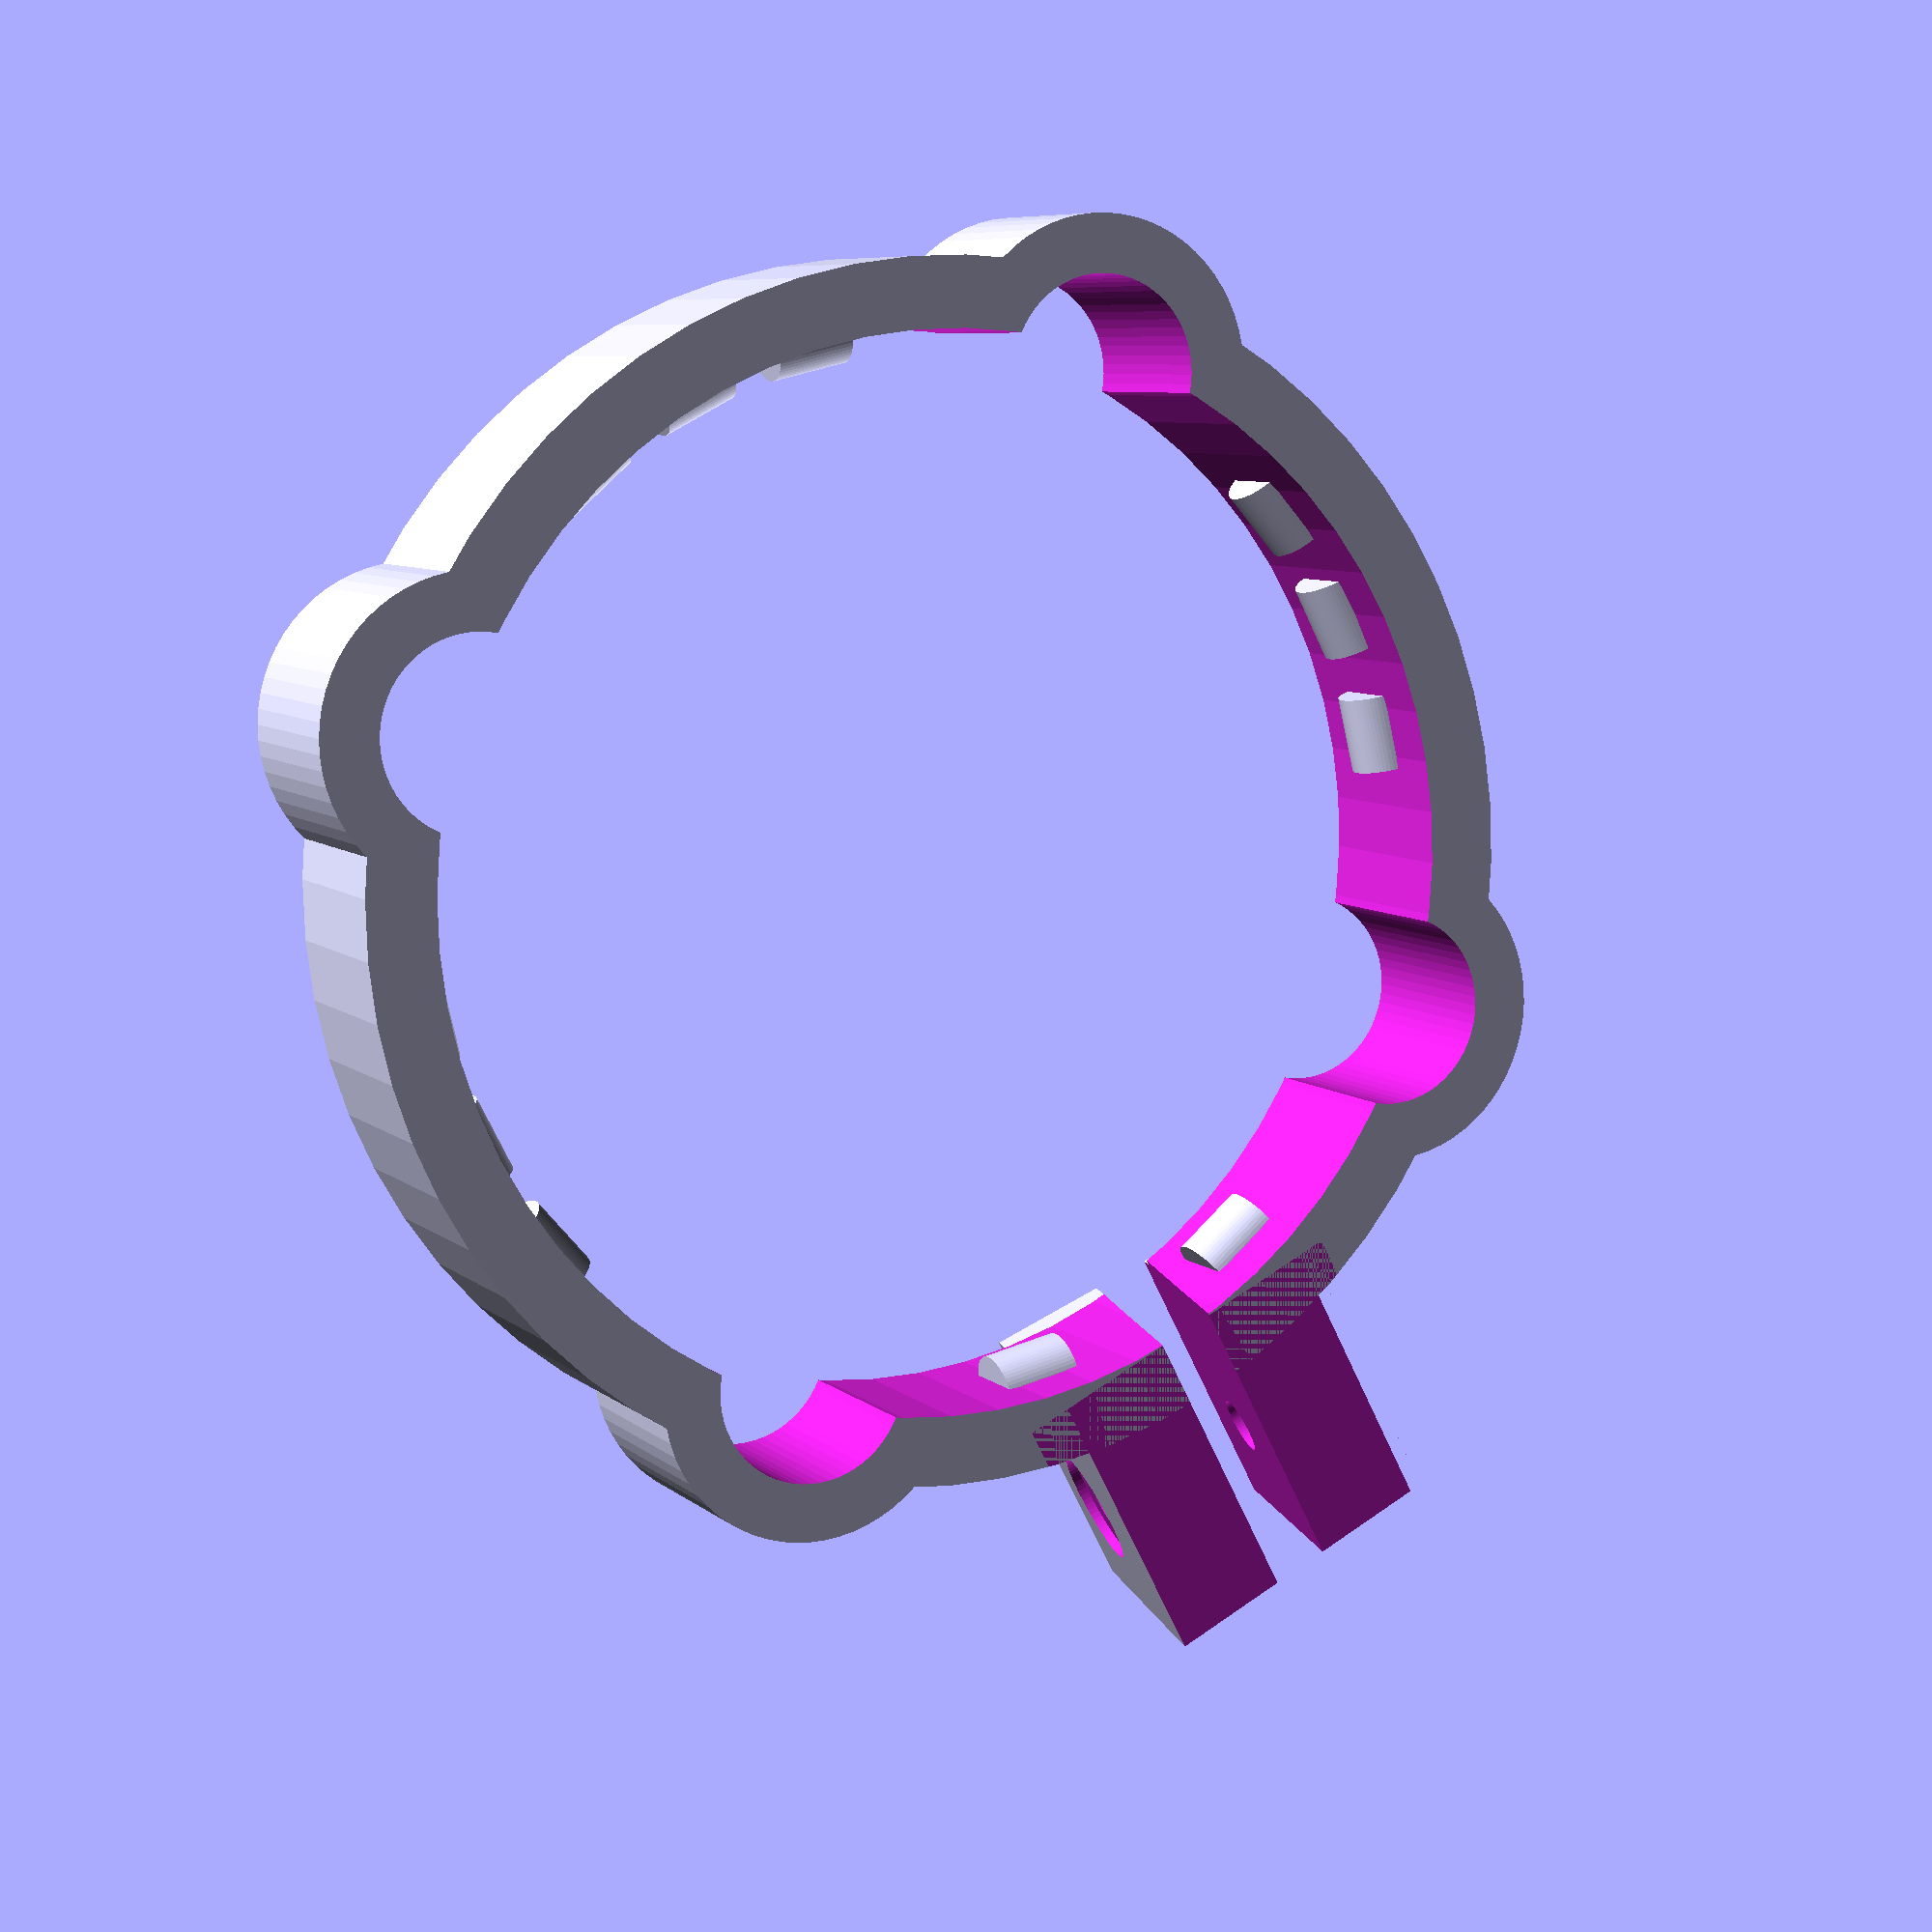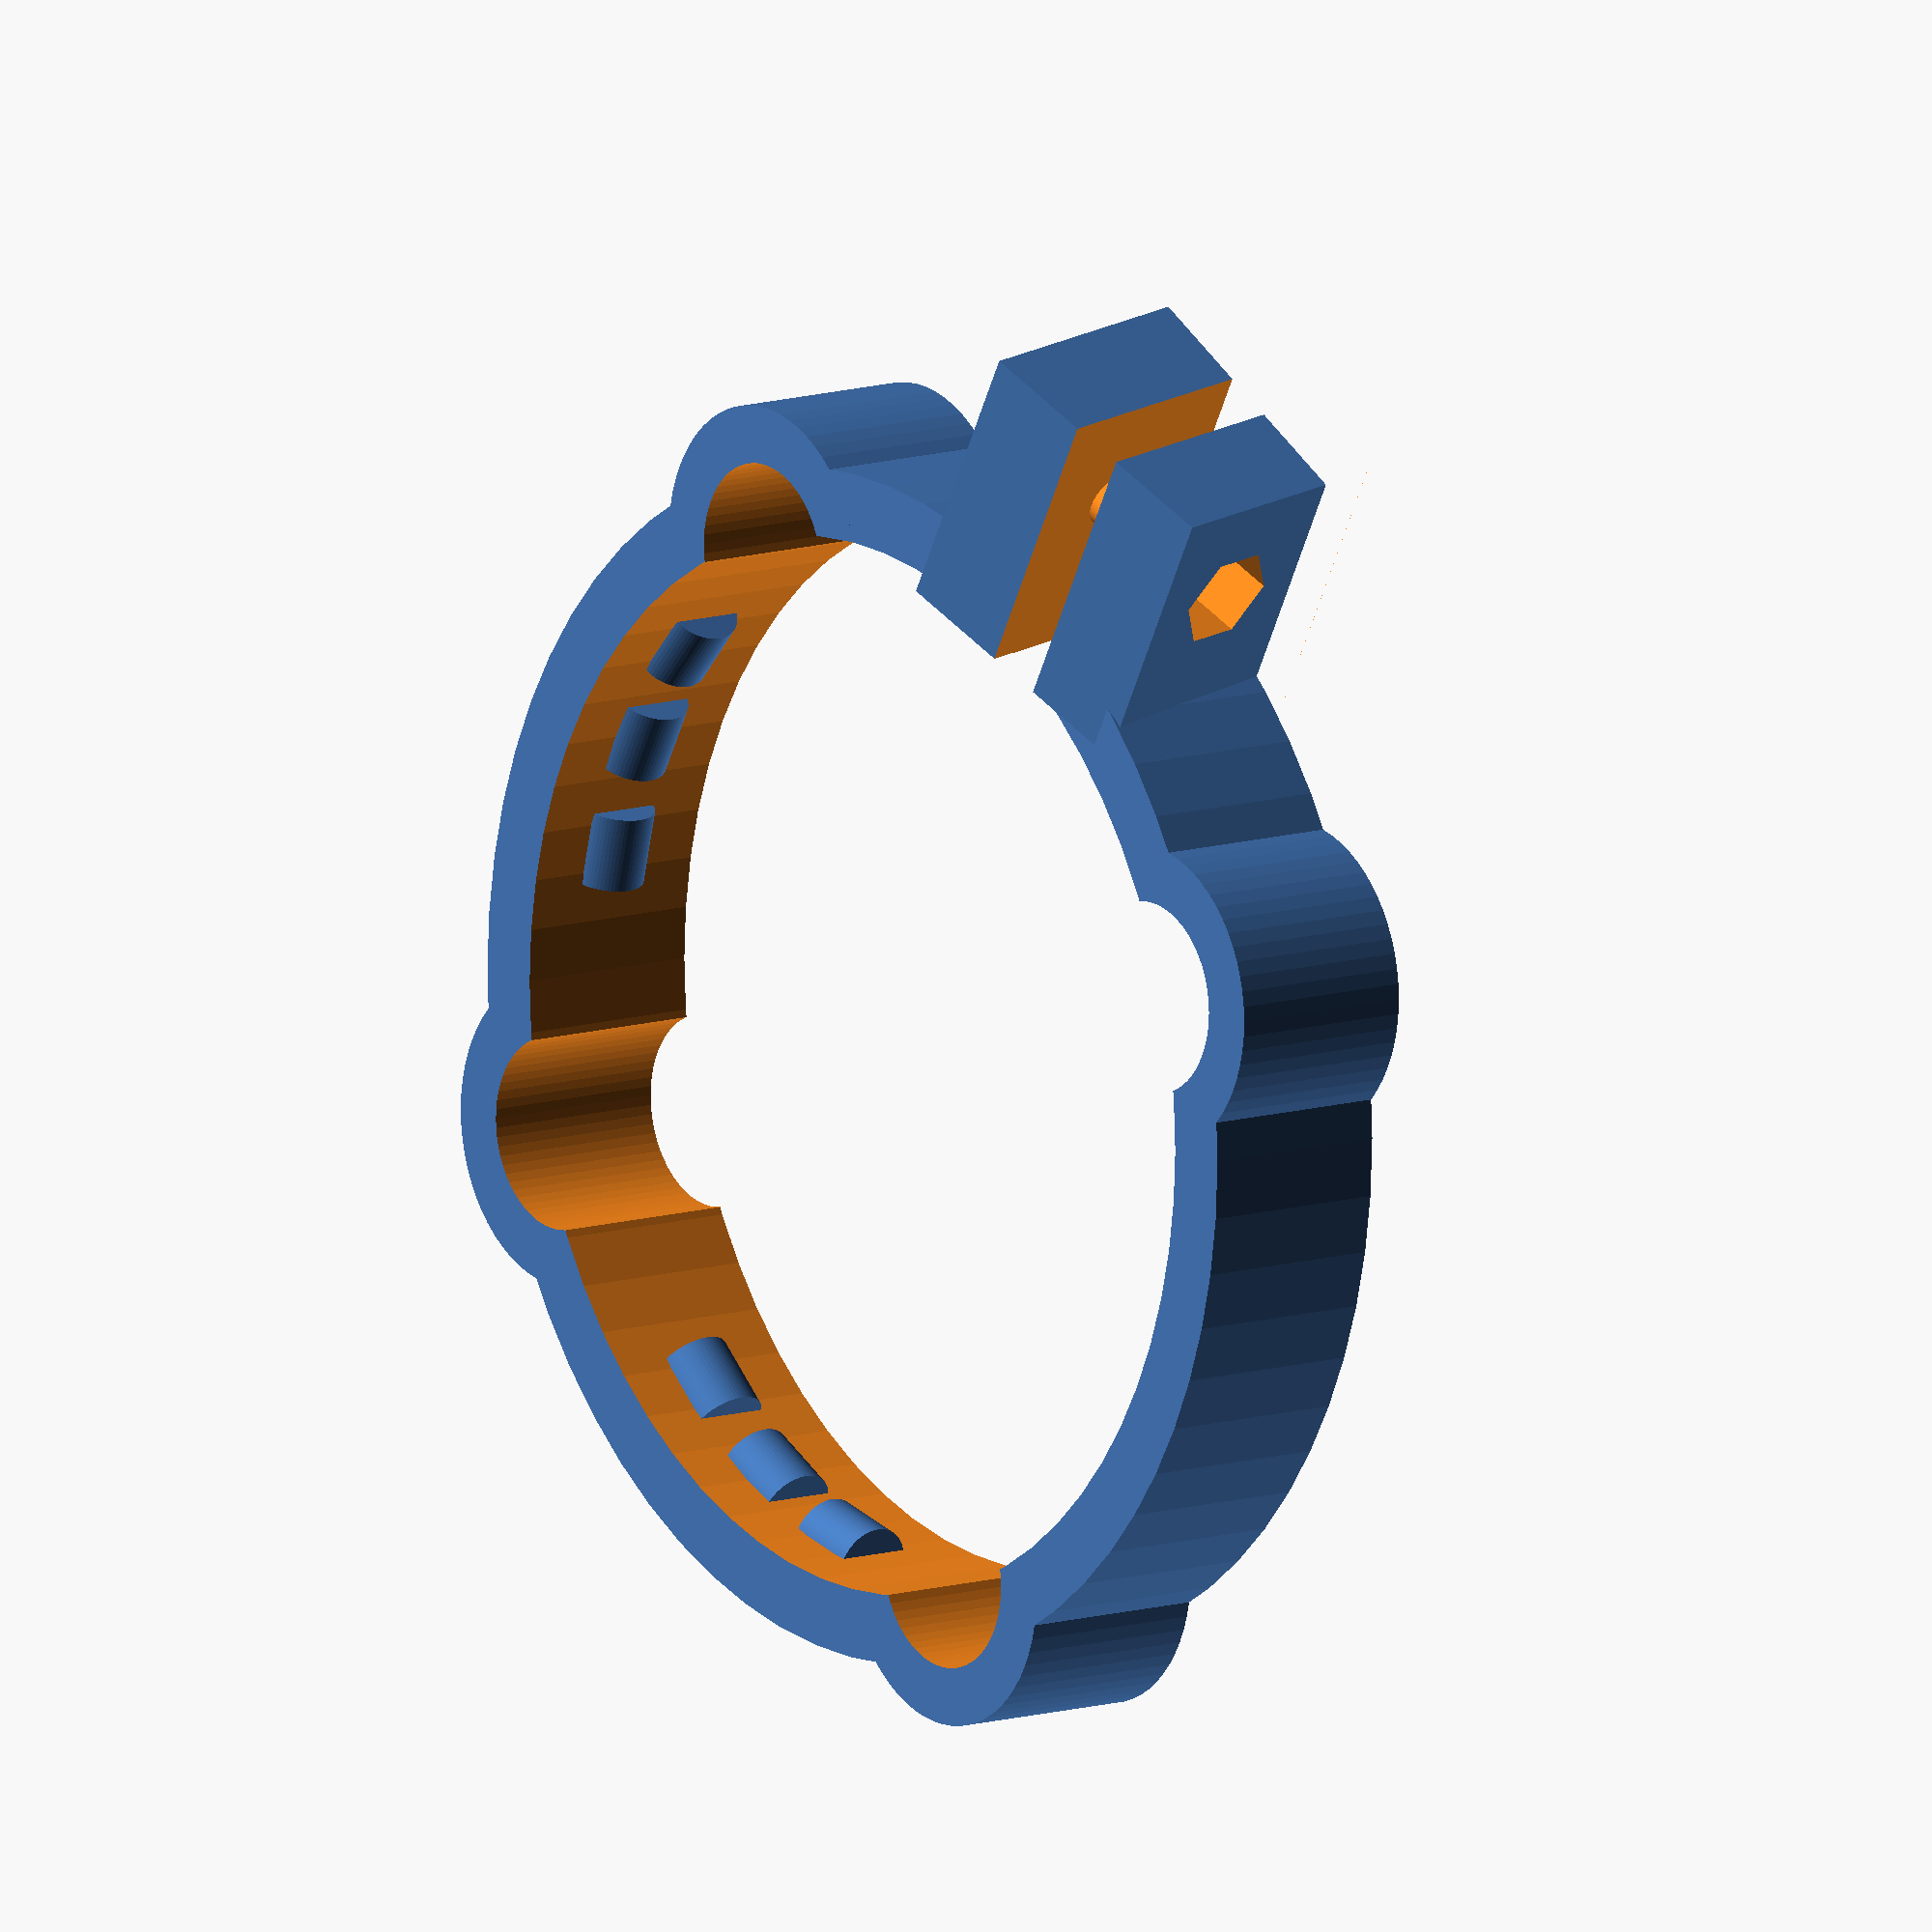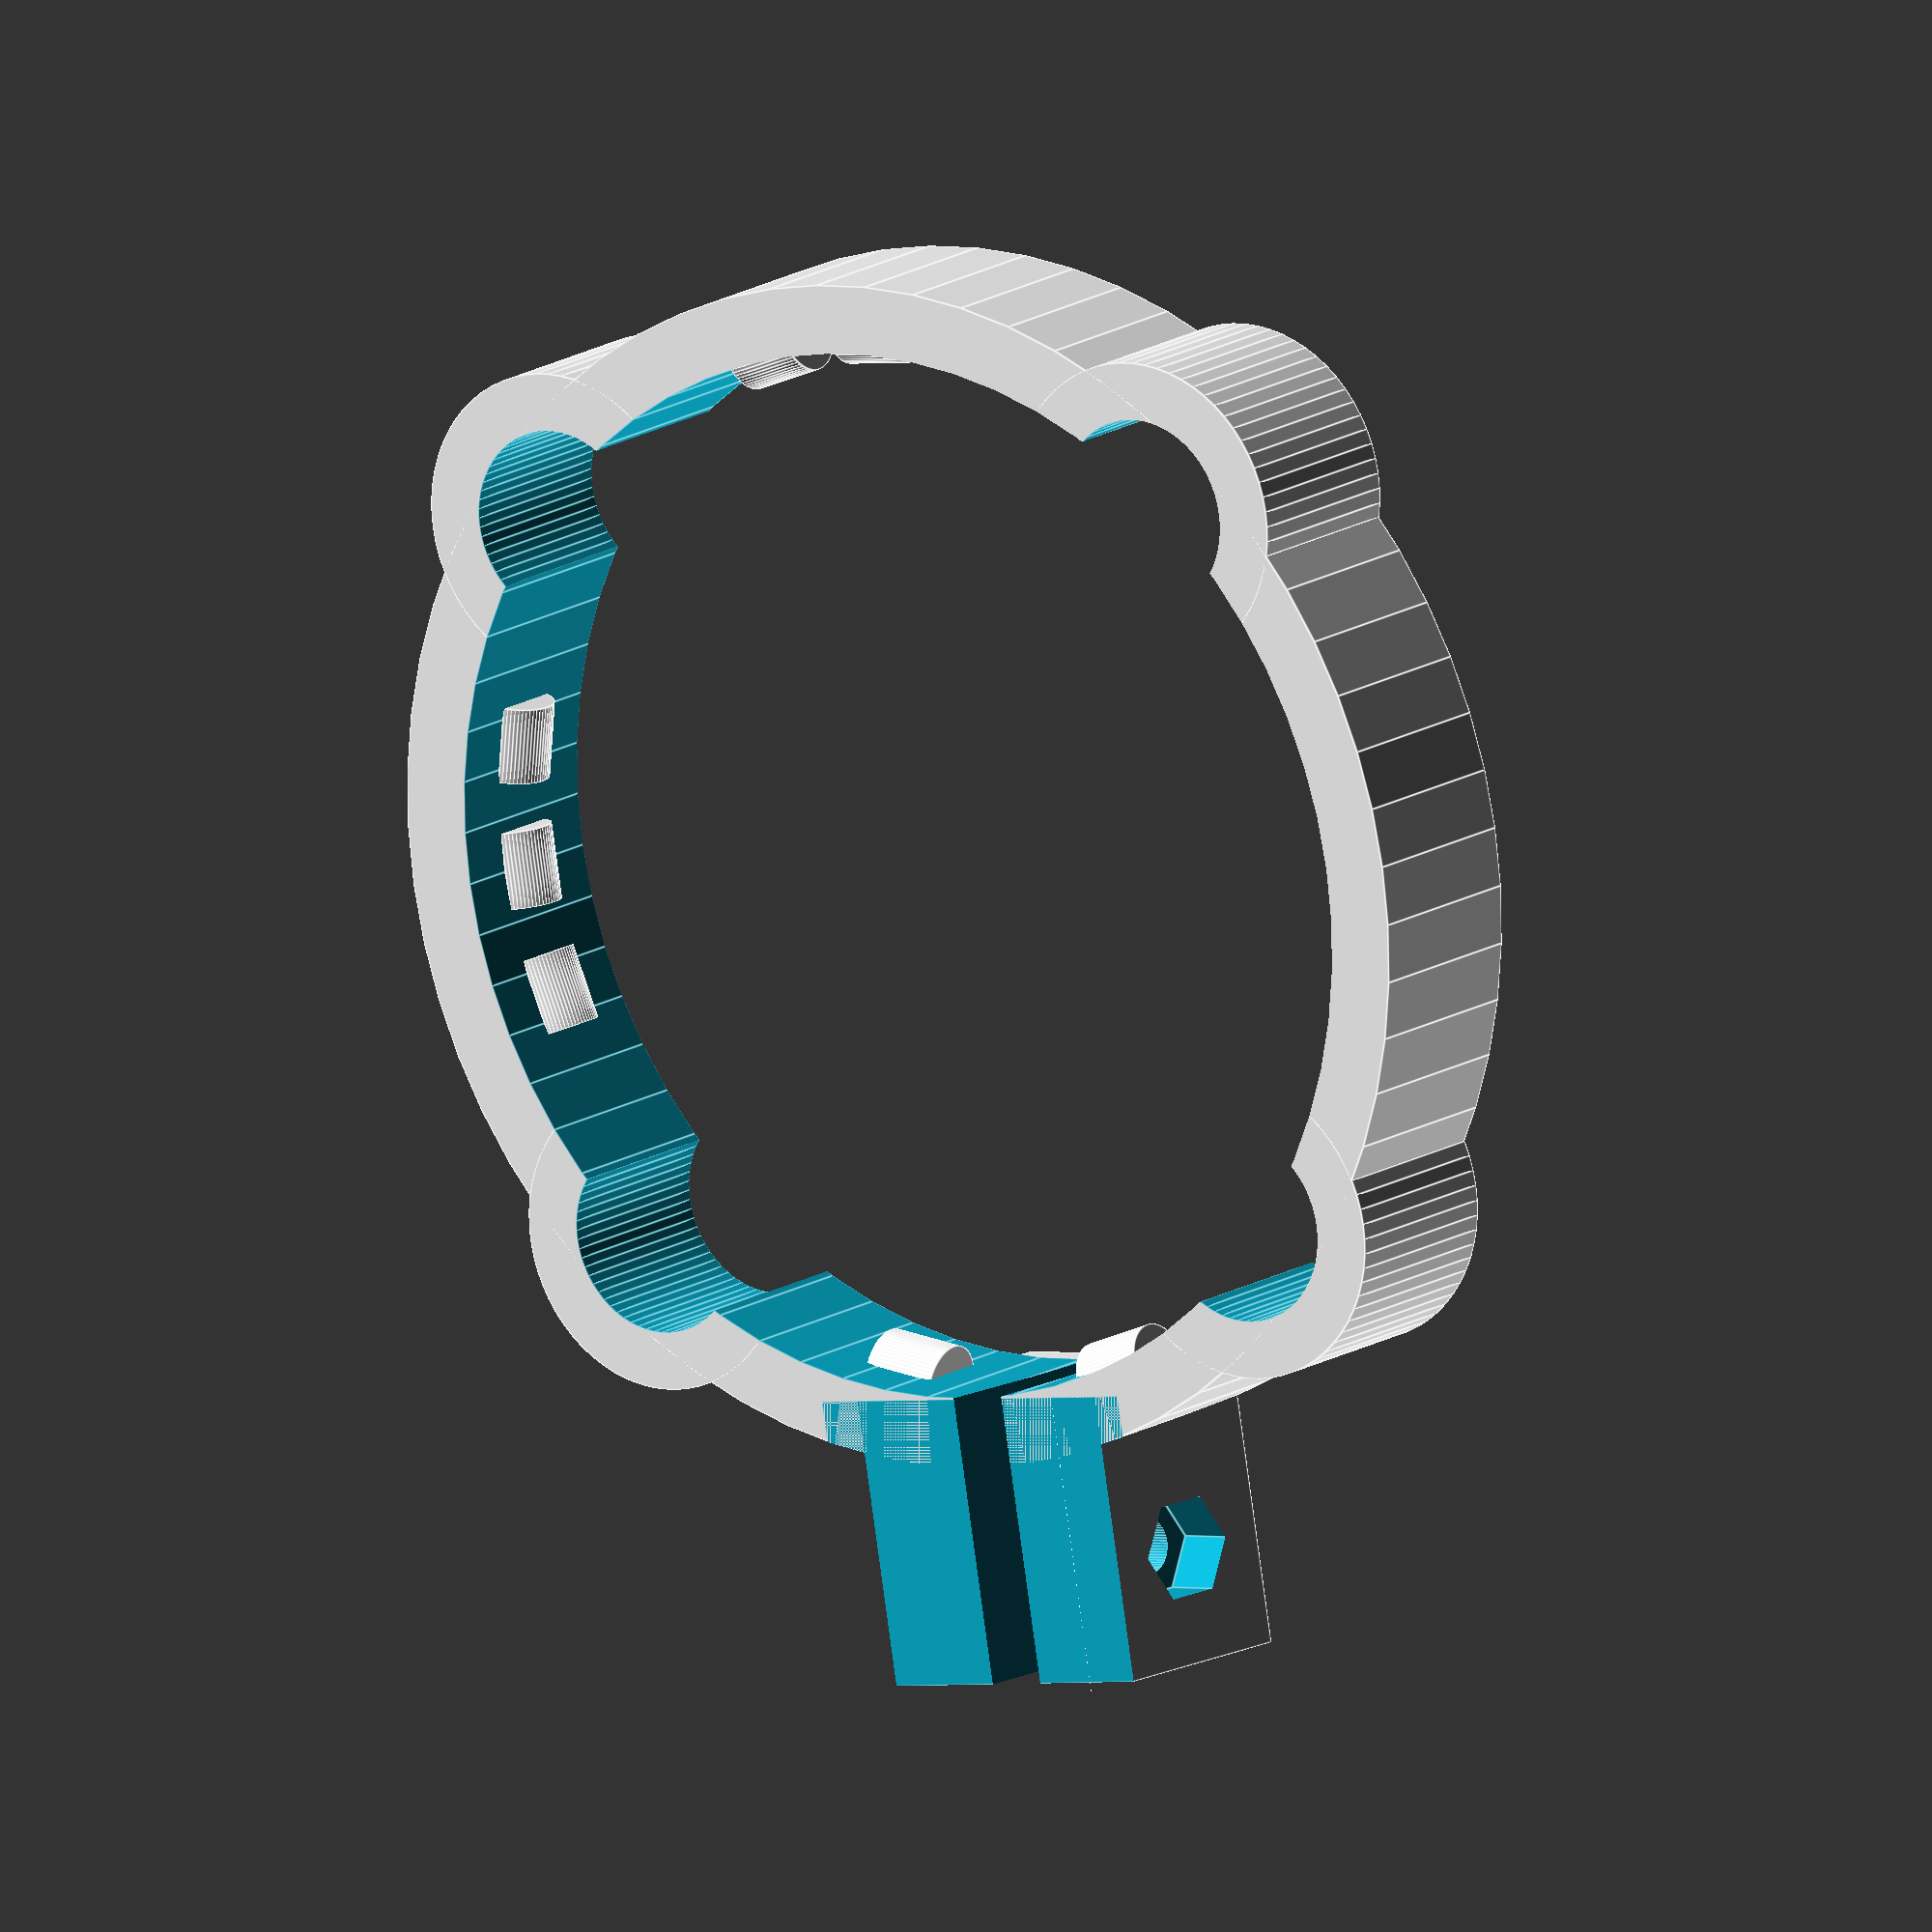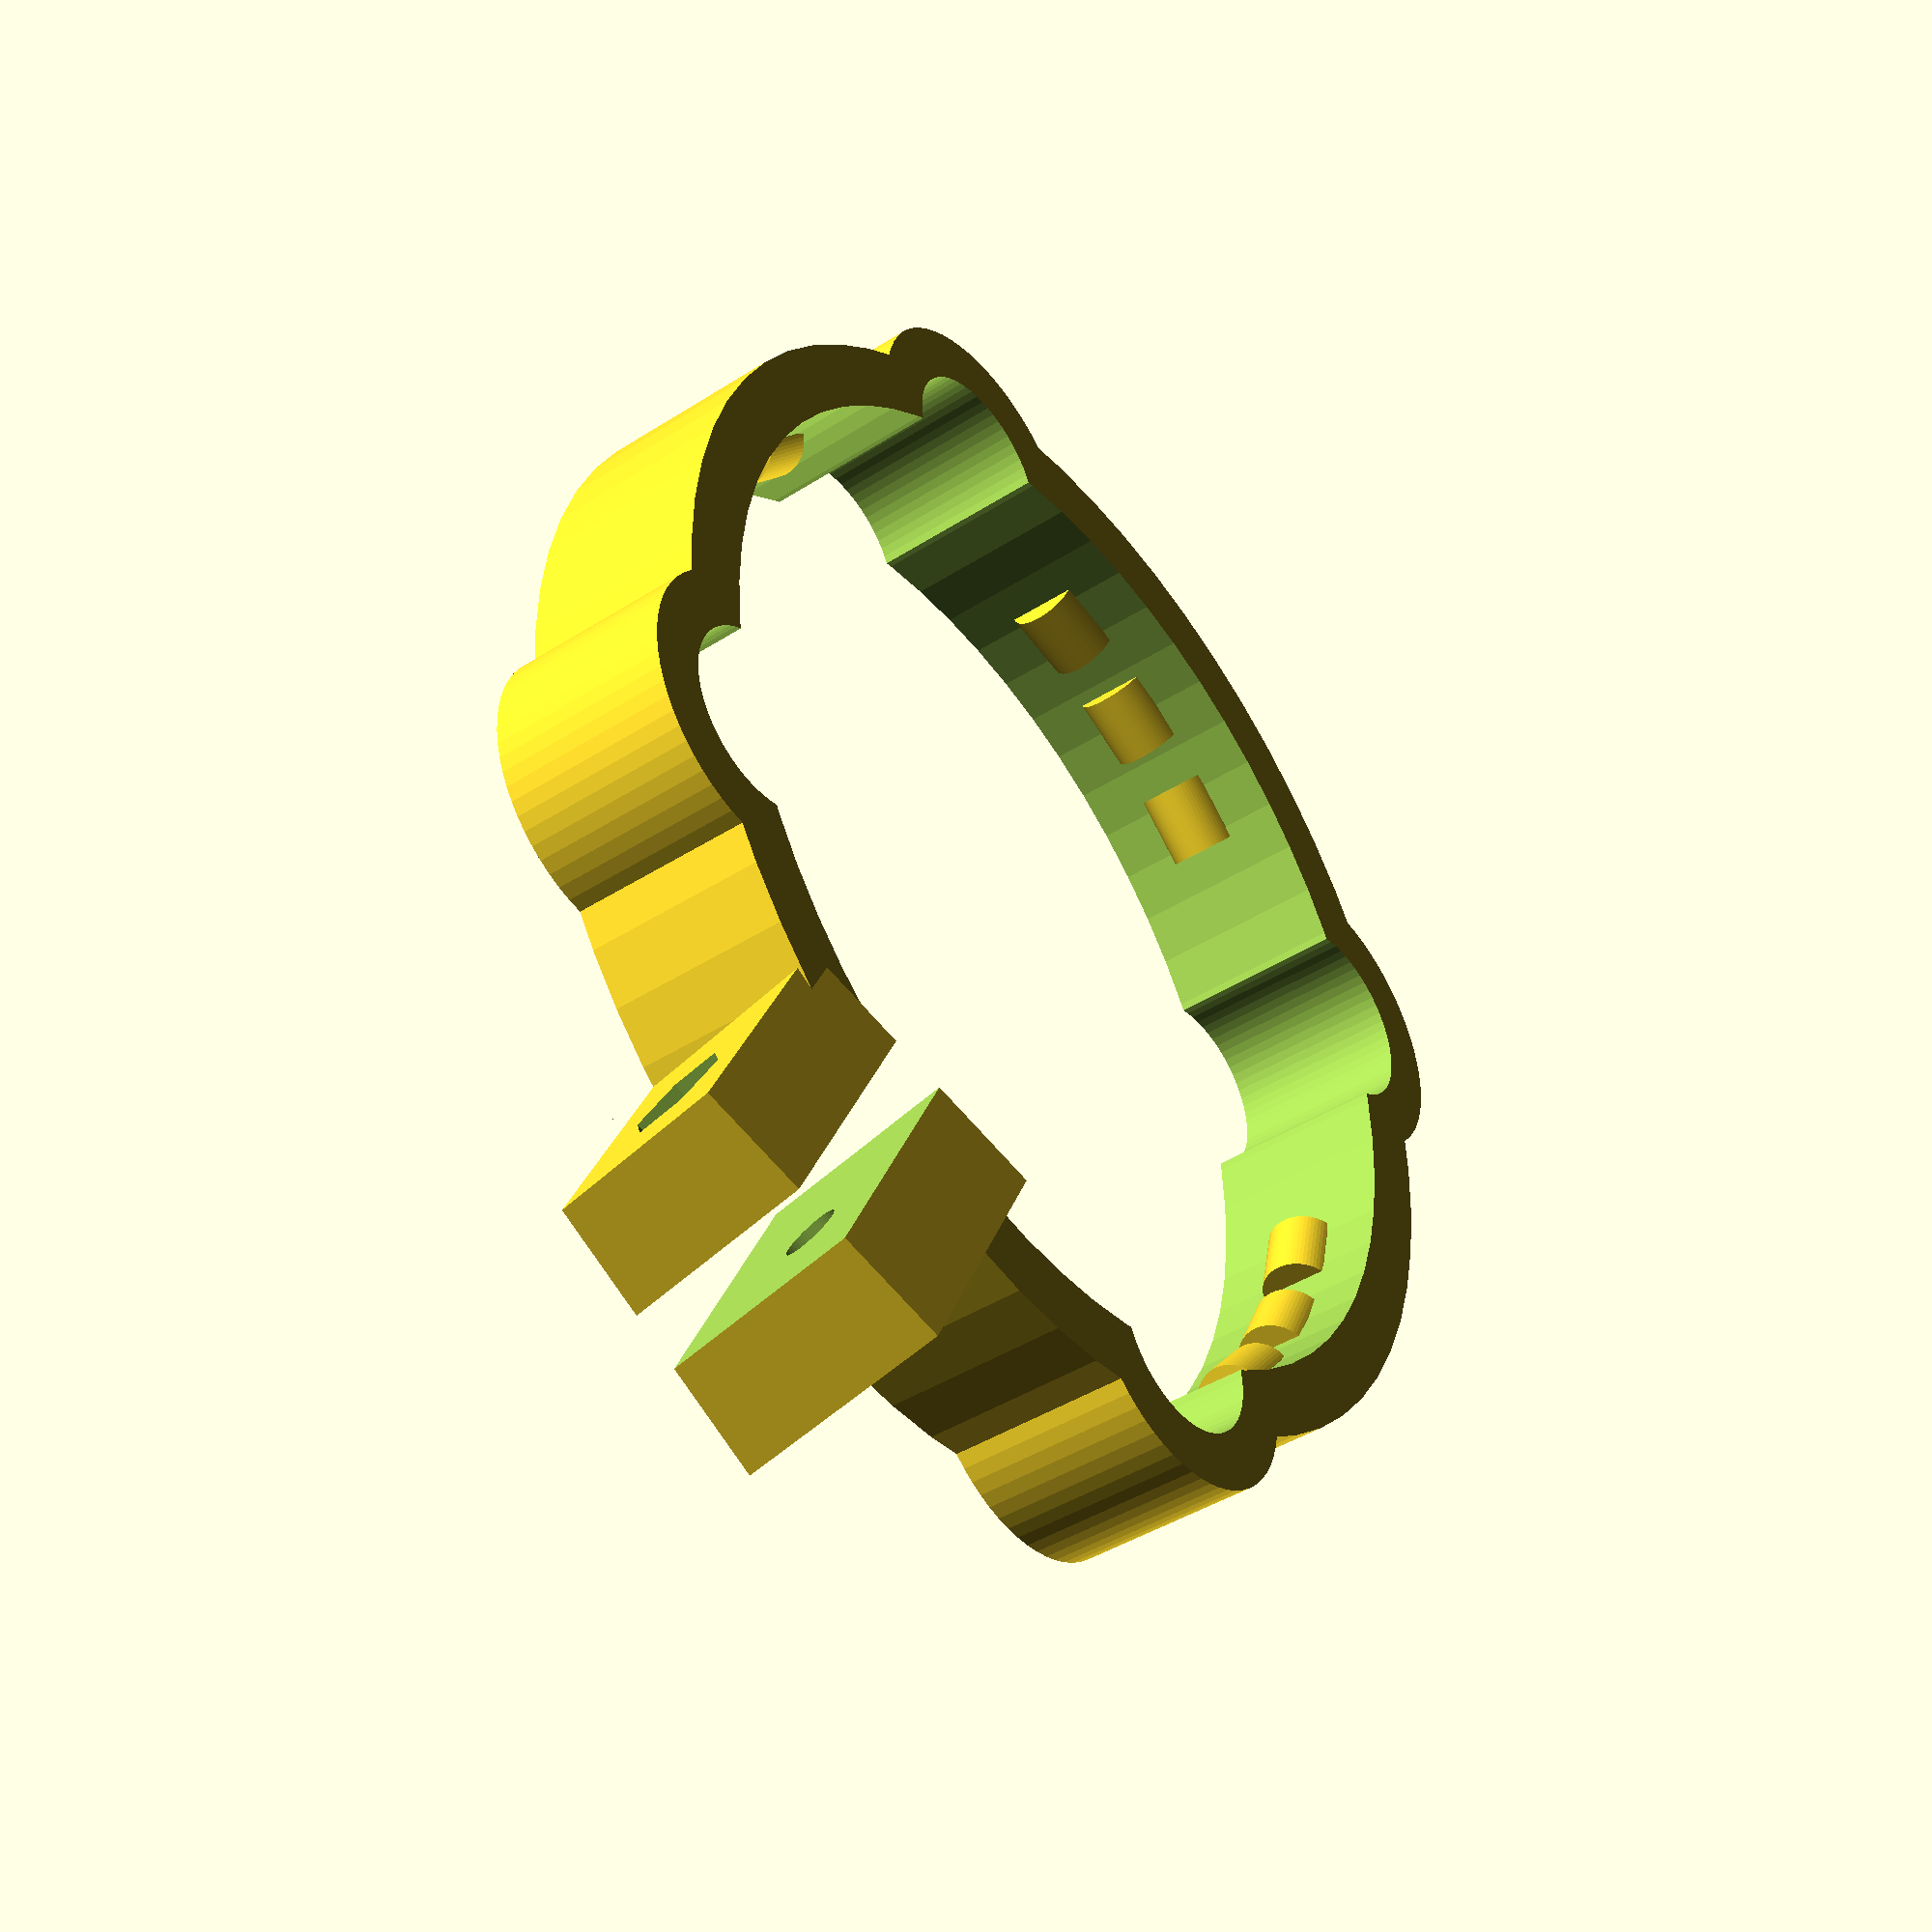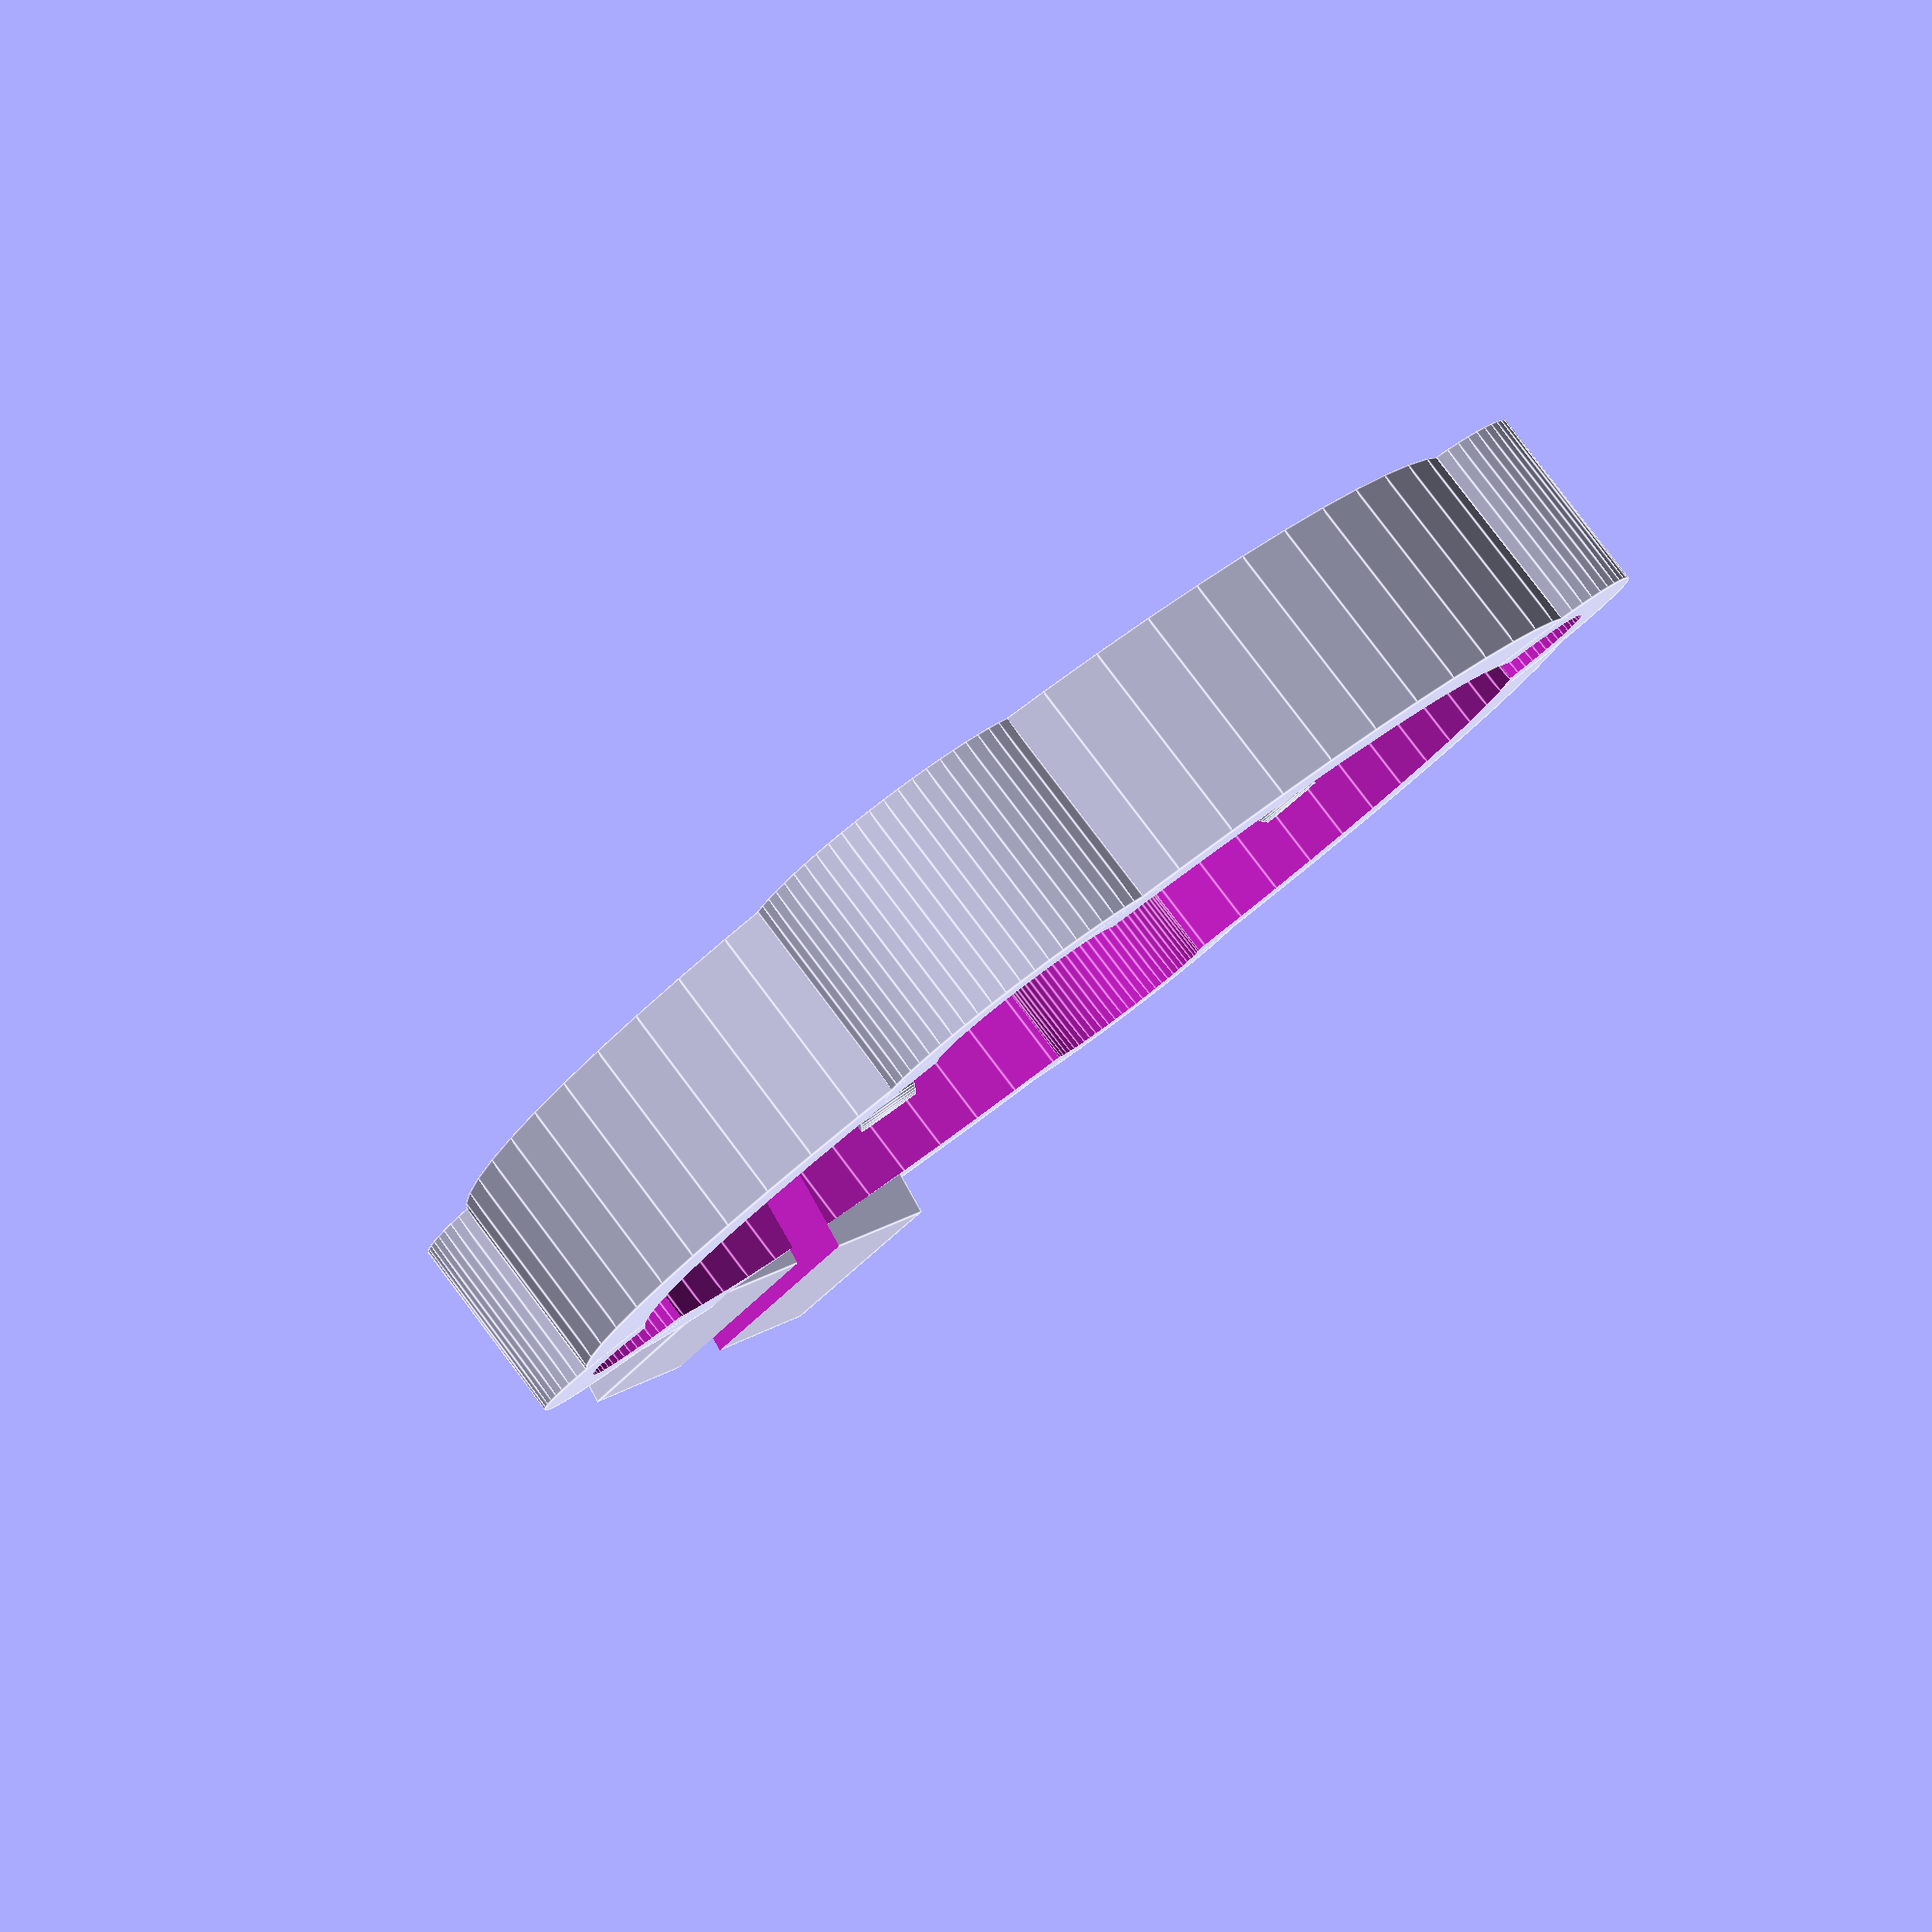
<openscad>
// Replacement for the inner ring for the Maono PD200X/XS Shock Mount
//
// The original ring is lined with rubber on the inside, but this is part of what makes it too thin and prone to snapping.

$fn = 64;
d = 55;  // Diameter of microphone
r = d/2;
h = 10;
t = 3;
c = 15;

module part1() {
    difference() {
        cylinder(h = 10, r = r+3.6);
        translate([0,0,-0.01])
            cylinder(h=10.1, r = r);
    }
}

// Cut the release opening
module part2() {
    difference() {
        union() {
            part1();
            translate([r,-c/2,-3]) {
                difference() {
                    rotate([10,0,0]) difference() {
                        cube([c, c, h+3]);
                        // Cut the screw hole
                        translate([c-6,-2,c-7]) rotate([-90,0,0]) {
                            cylinder(r=1.5, h=25);
                            rotate([0,0,30])
                                cylinder(r=2.8, h=5, $fn=6);
                            translate([0,0,c+1.5]) cylinder(r=3, h=6);
                        }
                    }
                    // Cut the bottom flat
                    translate([-0.01, -2, 0])
                        cube([c+0.02, c+4, 3]);
                }
            }
        }
        // Cut the separator
        translate([r-2,-1.5,-3])
            rotate([10,0,0]) cube([c+5, 3, h+5]);
    }
}

module part3() {
    // Cut the flower petals
    difference() {
        union() {
            part2();
            rotate([0,0,45]) {
                for (i = [0:3]) {
                    rotate([0,0,i*90])
                        translate([r-1,0,0]) cylinder(r=8,h=h);
                }
            }
        }
        rotate([0,0,45]) {
            for (i = [0:3]) {
                rotate([0,0,i*90])
                    translate([r-1,0,-0.01])
                        cylinder(r=8-t,h=h+0.1);
            }
        }
        translate([0,0,-0.01]) cylinder(r=r, h=h+0.1);
    }
    
    // Add the grippers
    for (n = [90,180,270]) {
        for (i = [-14,0,14]) {
            rotate([0,0,n+i]) translate([r+0.5,-2,h/2]) {
                rotate([-90,0,0]) cylinder(r=2, h=4);
            }
        }
    }
    for (i = [-14,14]) {
        rotate([0,0,i]) translate([r+0.5,-2,h/2]) {
            rotate([-90,0,0]) cylinder(r=2, h=4);
        }
    }
}

part3();
</openscad>
<views>
elev=172.8 azim=297.3 roll=24.9 proj=p view=solid
elev=168.6 azim=118.2 roll=127.2 proj=o view=wireframe
elev=165.4 azim=279.5 roll=324.4 proj=o view=edges
elev=222.2 azim=296.7 roll=232.4 proj=p view=wireframe
elev=276.1 azim=126.4 roll=322.9 proj=p view=edges
</views>
